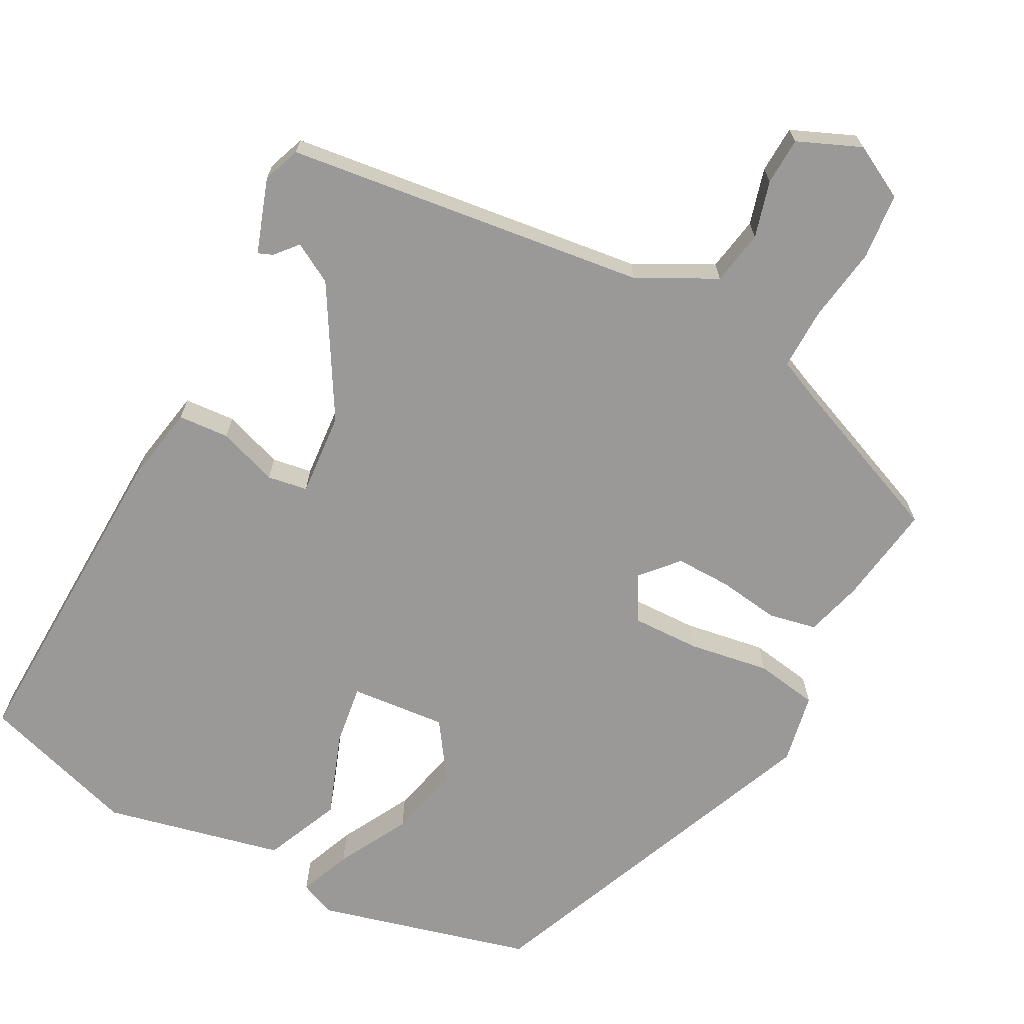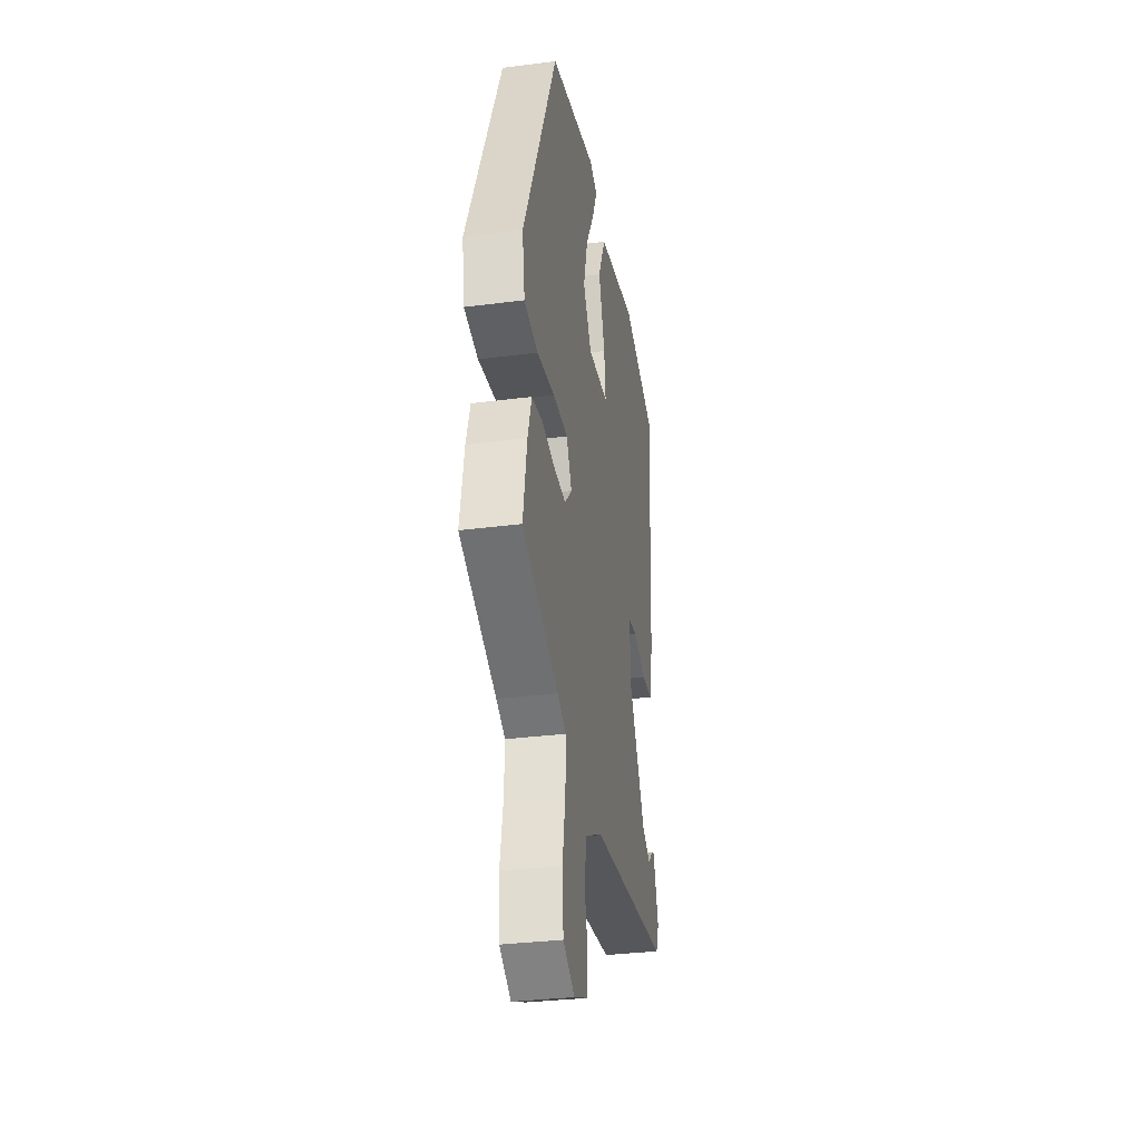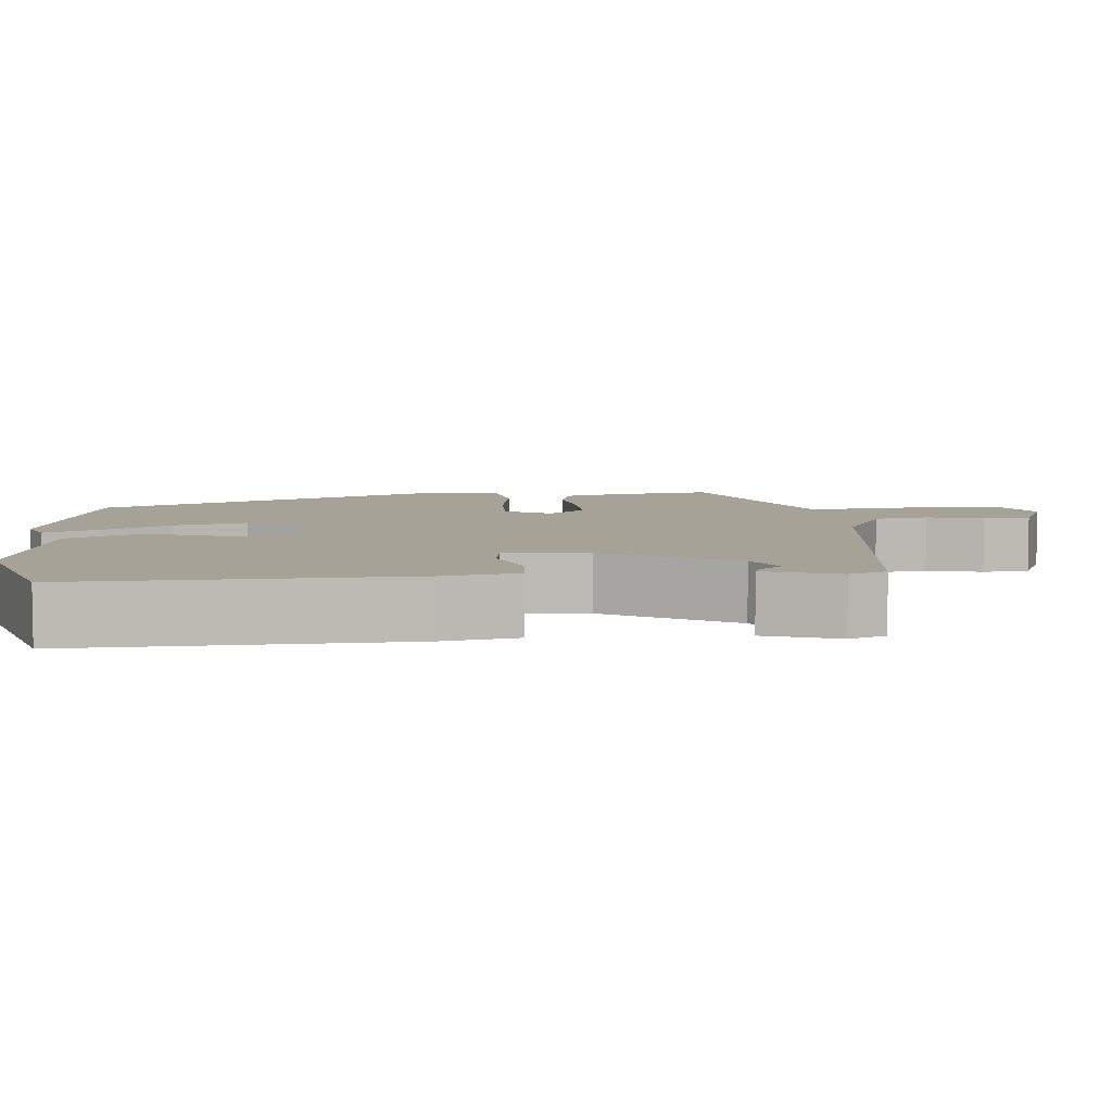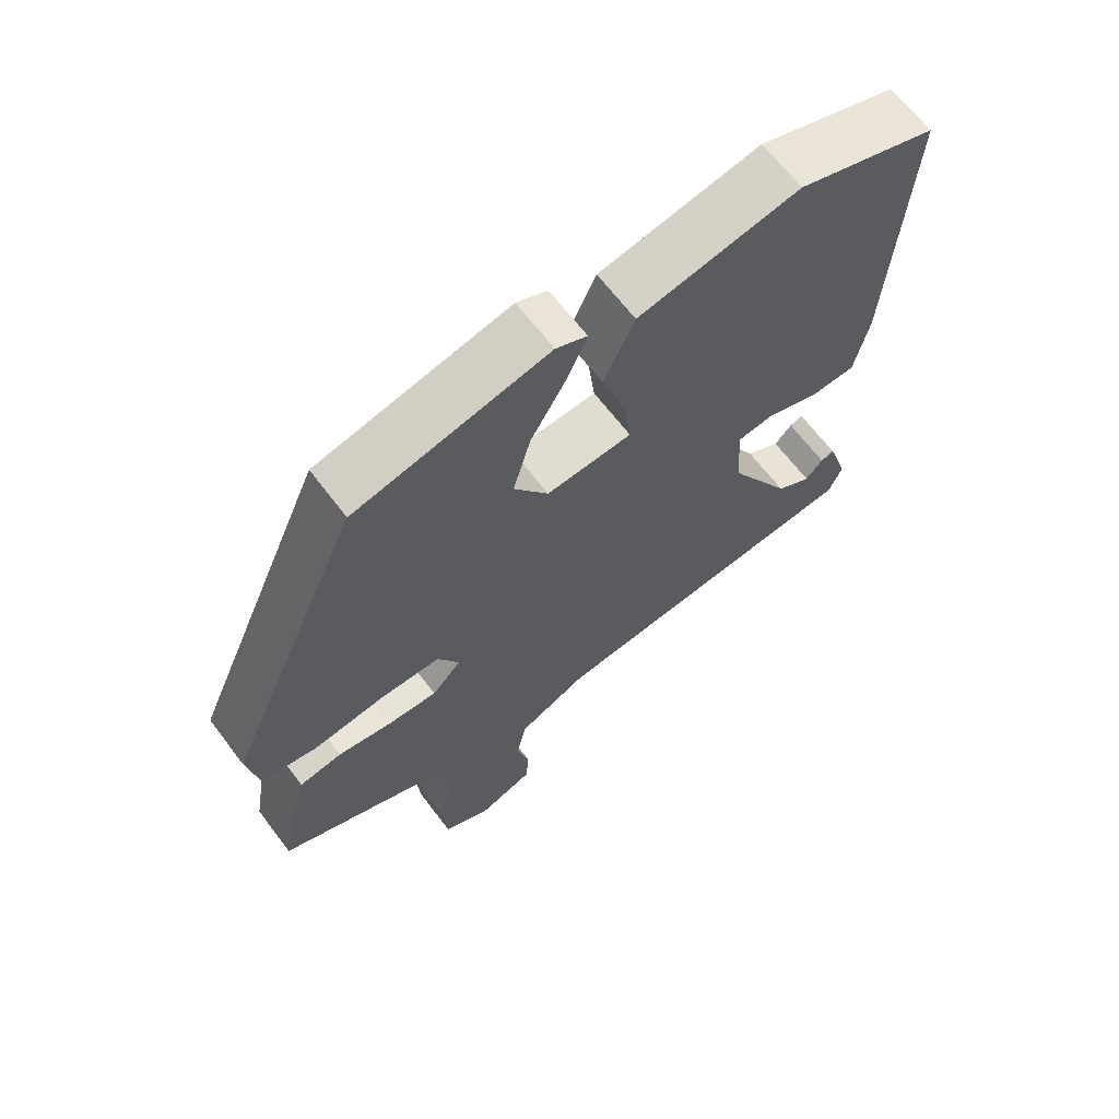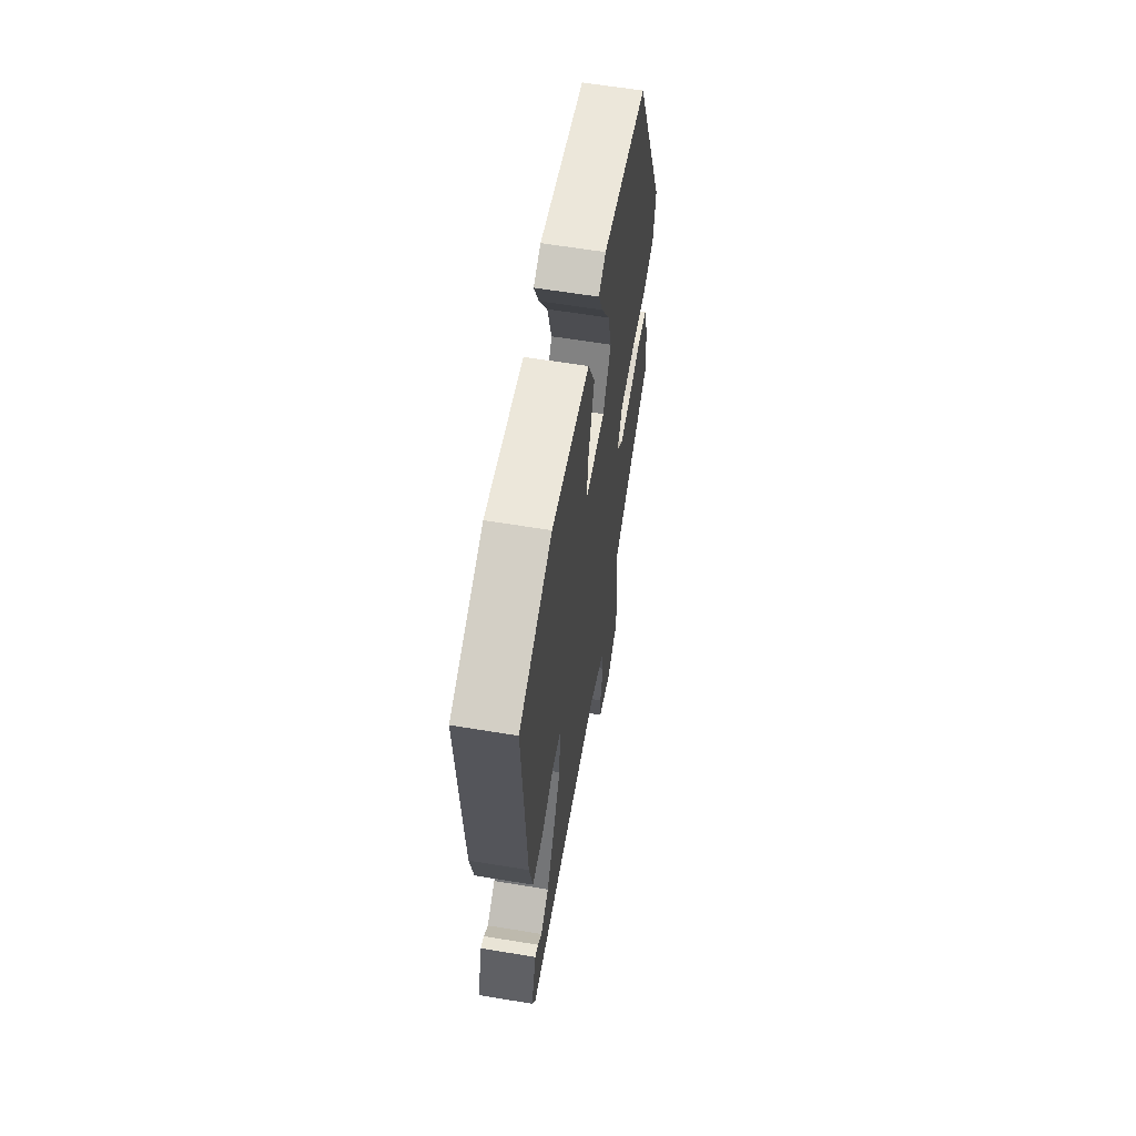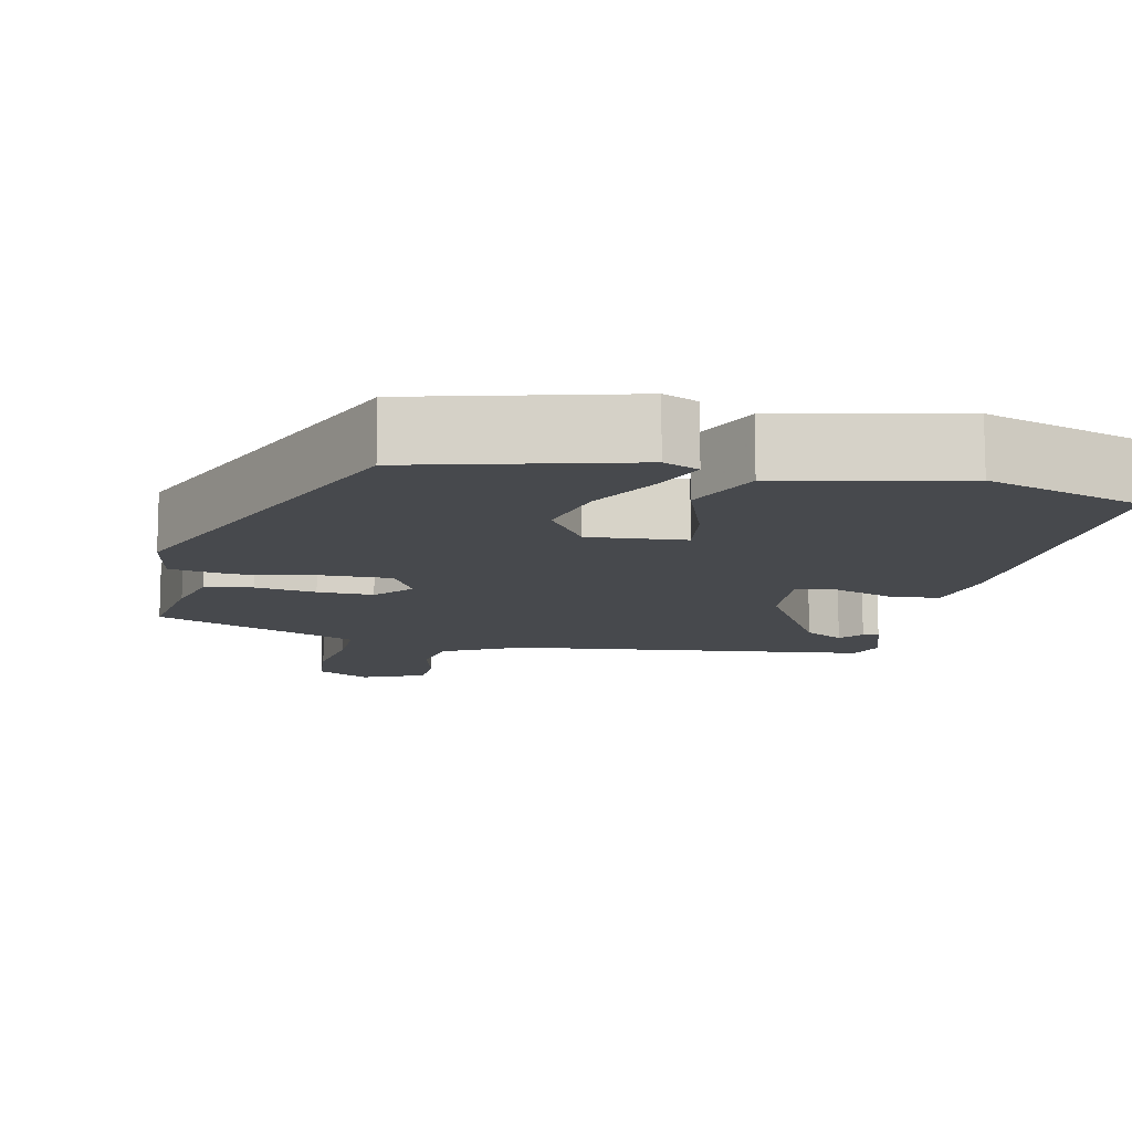
<metadata>
{"format":"obj","ext":"obj","renderer":"f3d","projection":"perspective","resolution":1024,"background":"white","views":[{"elev":-68.9,"azim":153.4,"up":"+Y"},{"elev":-32.2,"azim":-79.8,"up":"+Z"},{"elev":6.6,"azim":86.2,"up":"+Y"},{"elev":66.1,"azim":-37.2,"up":"+Z"},{"elev":61.6,"azim":99.5,"up":"+Z"},{"elev":-12.1,"azim":-11.1,"up":"+Y"}]}
</metadata>
<code>
v -0.49 0.07 -0.407
v -0.468 0.07 -0.28
v -0.446 0.07 -0.208
v -0.385 0.07 -0.197
v -0.308 0.07 -0.21
v -0.237 0.07 -0.213
v -0.195 0.07 -0.168
v -0.226 0.07 -0.109
v -0.312 0.07 -0.109
v -0.415 0.07 -0.123
v -0.494 0.07 -0.108
v -0.509 0.07 -0.018
v -0.313 0.07 0.428
v -0.039 0.07 0.493
v 0.005 0.07 0.473
v -0.023 0.07 0.408
v -0.074 0.07 0.319
v -0.099 0.07 0.227
v -0.05 0.07 0.152
v 0.072 0.07 0.16
v 0.063 0.07 0.237
v 0.027 0.07 0.344
v 0.071 0.07 0.439
v 0.299 0.07 0.485
v 0.496 0.07 0.418
v 0.472 0.07 -0.001
v 0.452 0.07 -0.098
v 0.387 0.07 -0.101
v 0.312 0.07 -0.073
v 0.261 0.07 -0.08
v 0.267 0.07 -0.186
v 0.359 0.07 -0.352
v 0.409 0.07 -0.382
v 0.434 0.07 -0.354
v 0.453 0.07 -0.347
v 0.483 0.07 -0.442
v 0.464 0.07 -0.489
v 0.004 0.07 -0.535
v -0.096 0.07 -0.584
v -0.11 0.07 -0.653
v -0.092 0.07 -0.725
v -0.096 0.07 -0.785
v -0.177 0.07 -0.817
v -0.244 0.07 -0.779
v -0.25 0.07 -0.695
v -0.233 0.07 -0.599
v -0.23 0.07 -0.522
v -0.281 0.07 -0.498
v -0.49 0 -0.407
v -0.468 0 -0.28
v -0.446 0 -0.208
v -0.385 0 -0.197
v -0.308 0 -0.21
v -0.237 0 -0.213
v -0.195 0 -0.168
v -0.226 0 -0.109
v -0.312 0 -0.109
v -0.415 0 -0.123
v -0.494 0 -0.108
v -0.509 0 -0.018
v -0.313 0 0.428
v -0.039 0 0.493
v 0.005 0 0.473
v -0.023 0 0.408
v -0.074 0 0.319
v -0.099 0 0.227
v -0.05 0 0.152
v 0.072 0 0.16
v 0.063 0 0.237
v 0.027 0 0.344
v 0.071 0 0.439
v 0.299 0 0.485
v 0.496 0 0.418
v 0.472 0 -0.001
v 0.452 0 -0.098
v 0.387 0 -0.101
v 0.312 0 -0.073
v 0.261 0 -0.08
v 0.267 0 -0.186
v 0.359 0 -0.352
v 0.409 0 -0.382
v 0.434 0 -0.354
v 0.453 0 -0.347
v 0.483 0 -0.442
v 0.464 0 -0.489
v 0.004 0 -0.535
v -0.096 0 -0.584
v -0.11 0 -0.653
v -0.092 0 -0.725
v -0.096 0 -0.785
v -0.177 0 -0.817
v -0.244 0 -0.779
v -0.25 0 -0.695
v -0.233 0 -0.599
v -0.23 0 -0.522
v -0.281 0 -0.498
f 44 45 46
f 43 44 46
f 42 43 46
f 41 42 46
f 40 41 46
f 39 40 46 47
f 38 39 47 48
f 35 36 37
f 34 35 37
f 33 34 37
f 3 4 5
f 2 3 5
f 1 2 5
f 48 1 5
f 38 48 5
f 37 38 5
f 33 37 5
f 32 33 5
f 27 28 29
f 26 27 29
f 25 26 29
f 24 25 29
f 23 24 29
f 22 23 29
f 21 22 29
f 20 21 29 30
f 19 20 30 31
f 15 16 17
f 14 15 17
f 13 14 17
f 12 13 17
f 11 12 17
f 10 11 17
f 9 10 17 18
f 8 9 18 19
f 32 5 6
f 32 6 7
f 19 31 32
f 8 19 32
f 7 8 32
f 94 93 92
f 94 92 91
f 94 91 90
f 94 90 89
f 94 89 88
f 95 94 88 87
f 96 95 87 86
f 85 84 83
f 85 83 82
f 85 82 81
f 53 52 51
f 53 51 50
f 53 50 49
f 53 49 96
f 53 96 86
f 53 86 85
f 53 85 81
f 53 81 80
f 77 76 75
f 77 75 74
f 77 74 73
f 77 73 72
f 77 72 71
f 77 71 70
f 77 70 69
f 78 77 69 68
f 79 78 68 67
f 65 64 63
f 65 63 62
f 65 62 61
f 65 61 60
f 65 60 59
f 65 59 58
f 66 65 58 57
f 67 66 57 56
f 54 53 80
f 55 54 80
f 80 79 67
f 80 67 56
f 80 56 55
f 1 49 50 2
f 2 50 51 3
f 3 51 52 4
f 4 52 53 5
f 5 53 54 6
f 6 54 55 7
f 7 55 56 8
f 8 56 57 9
f 9 57 58 10
f 10 58 59 11
f 11 59 60 12
f 12 60 61 13
f 13 61 62 14
f 14 62 63 15
f 15 63 64 16
f 16 64 65 17
f 17 65 66 18
f 18 66 67 19
f 19 67 68 20
f 20 68 69 21
f 21 69 70 22
f 22 70 71 23
f 23 71 72 24
f 24 72 73 25
f 25 73 74 26
f 26 74 75 27
f 27 75 76 28
f 28 76 77 29
f 29 77 78 30
f 30 78 79 31
f 31 79 80 32
f 32 80 81 33
f 33 81 82 34
f 34 82 83 35
f 35 83 84 36
f 36 84 85 37
f 37 85 86 38
f 38 86 87 39
f 39 87 88 40
f 40 88 89 41
f 41 89 90 42
f 42 90 91 43
f 43 91 92 44
f 44 92 93 45
f 45 93 94 46
f 46 94 95 47
f 47 95 96 48
f 48 96 49 1

</code>
